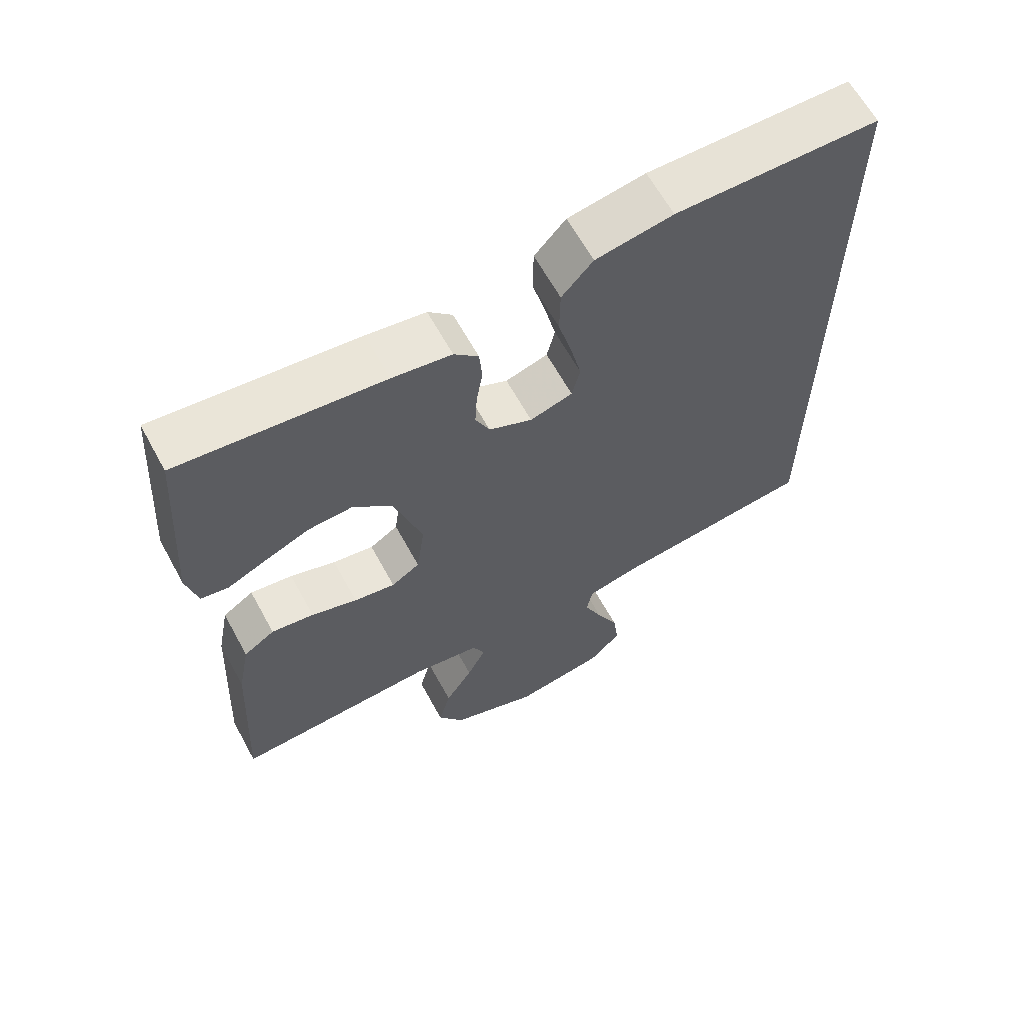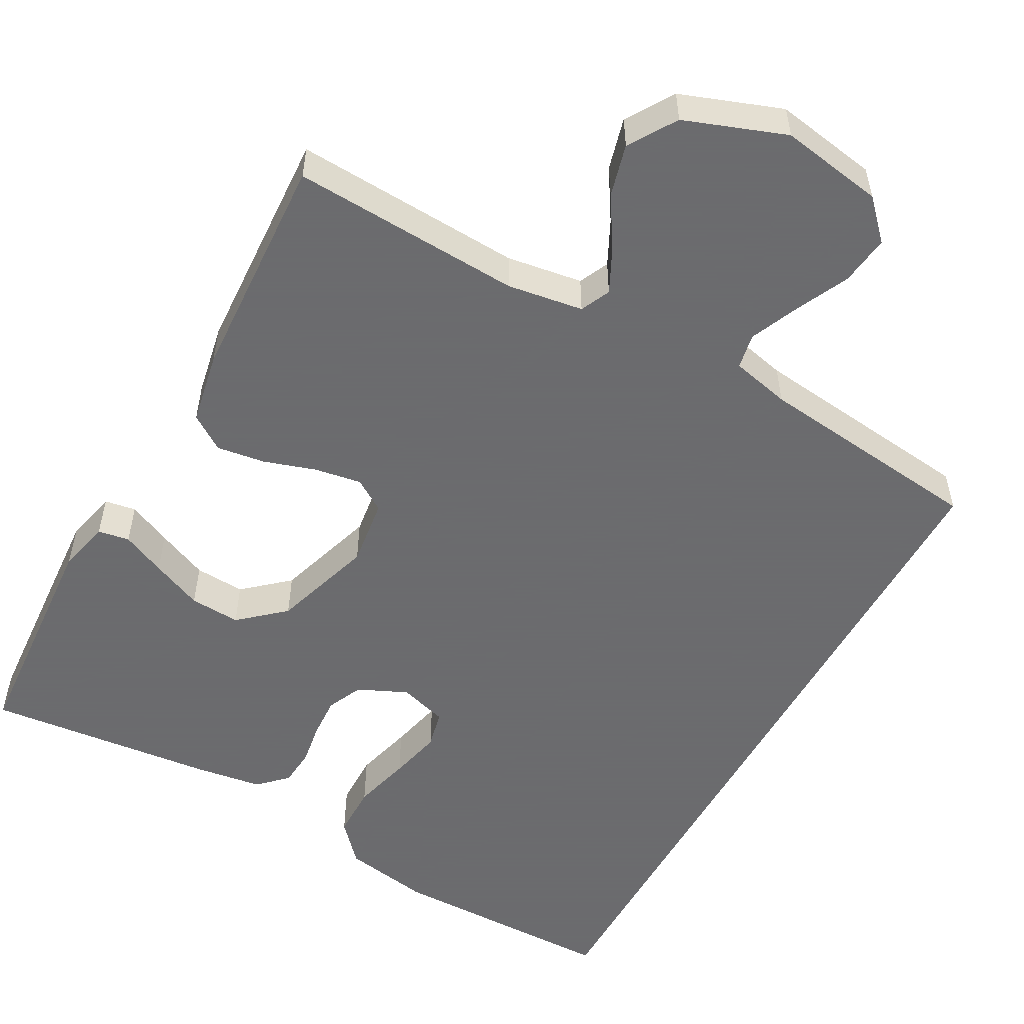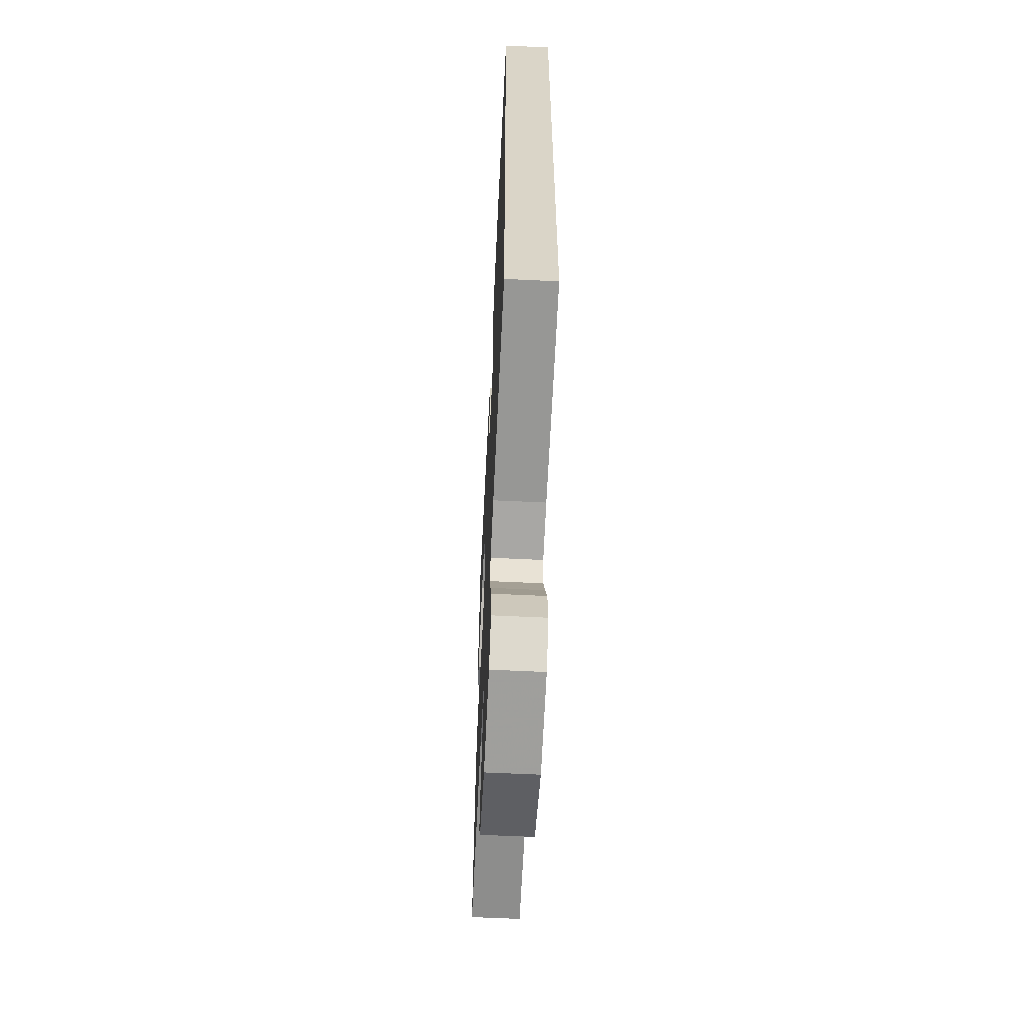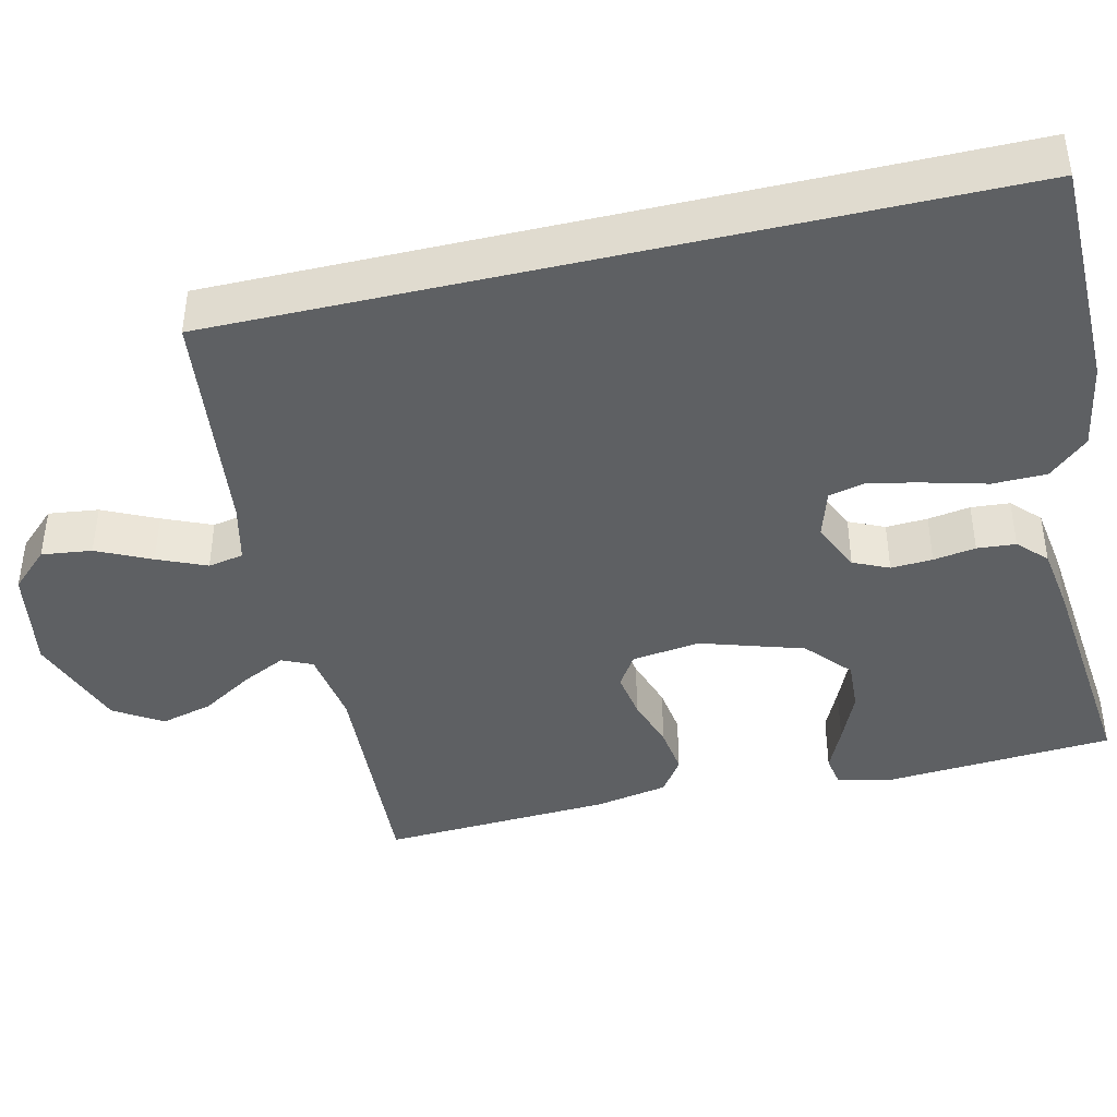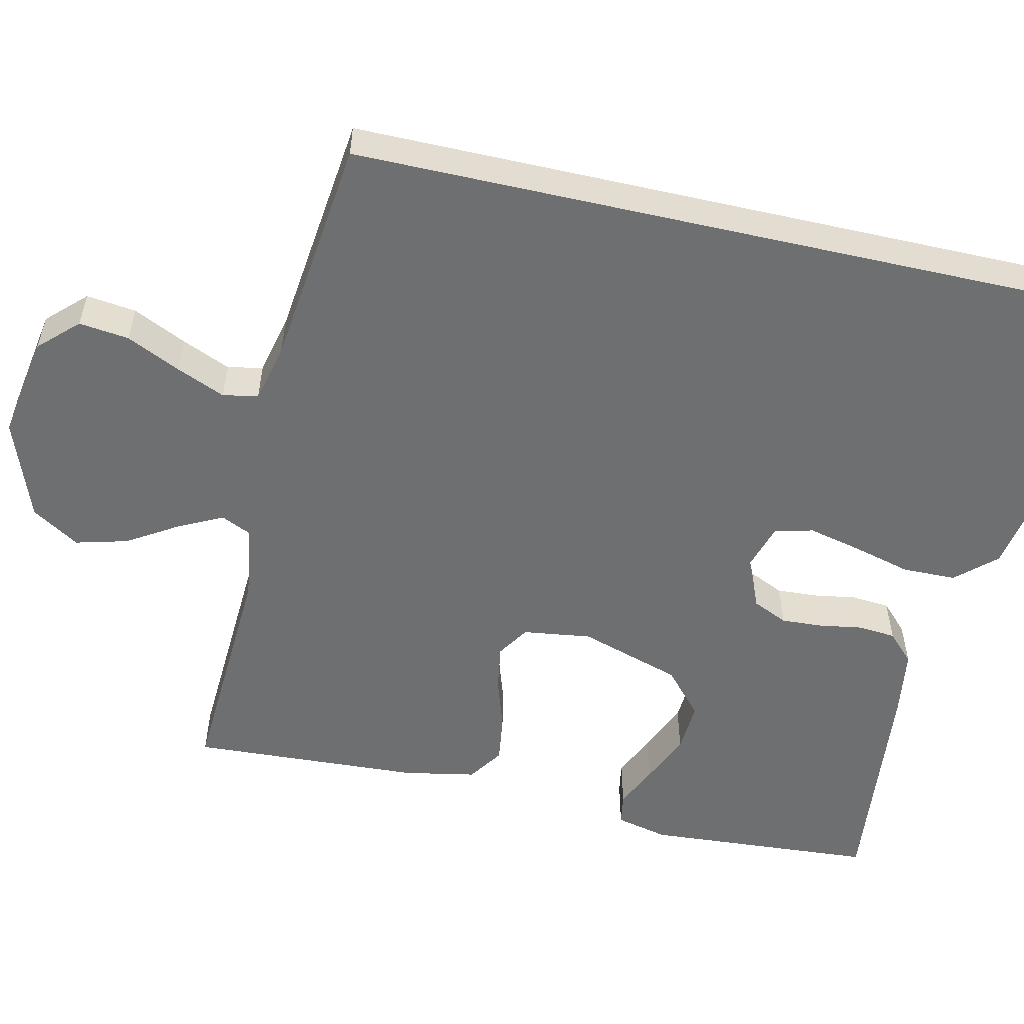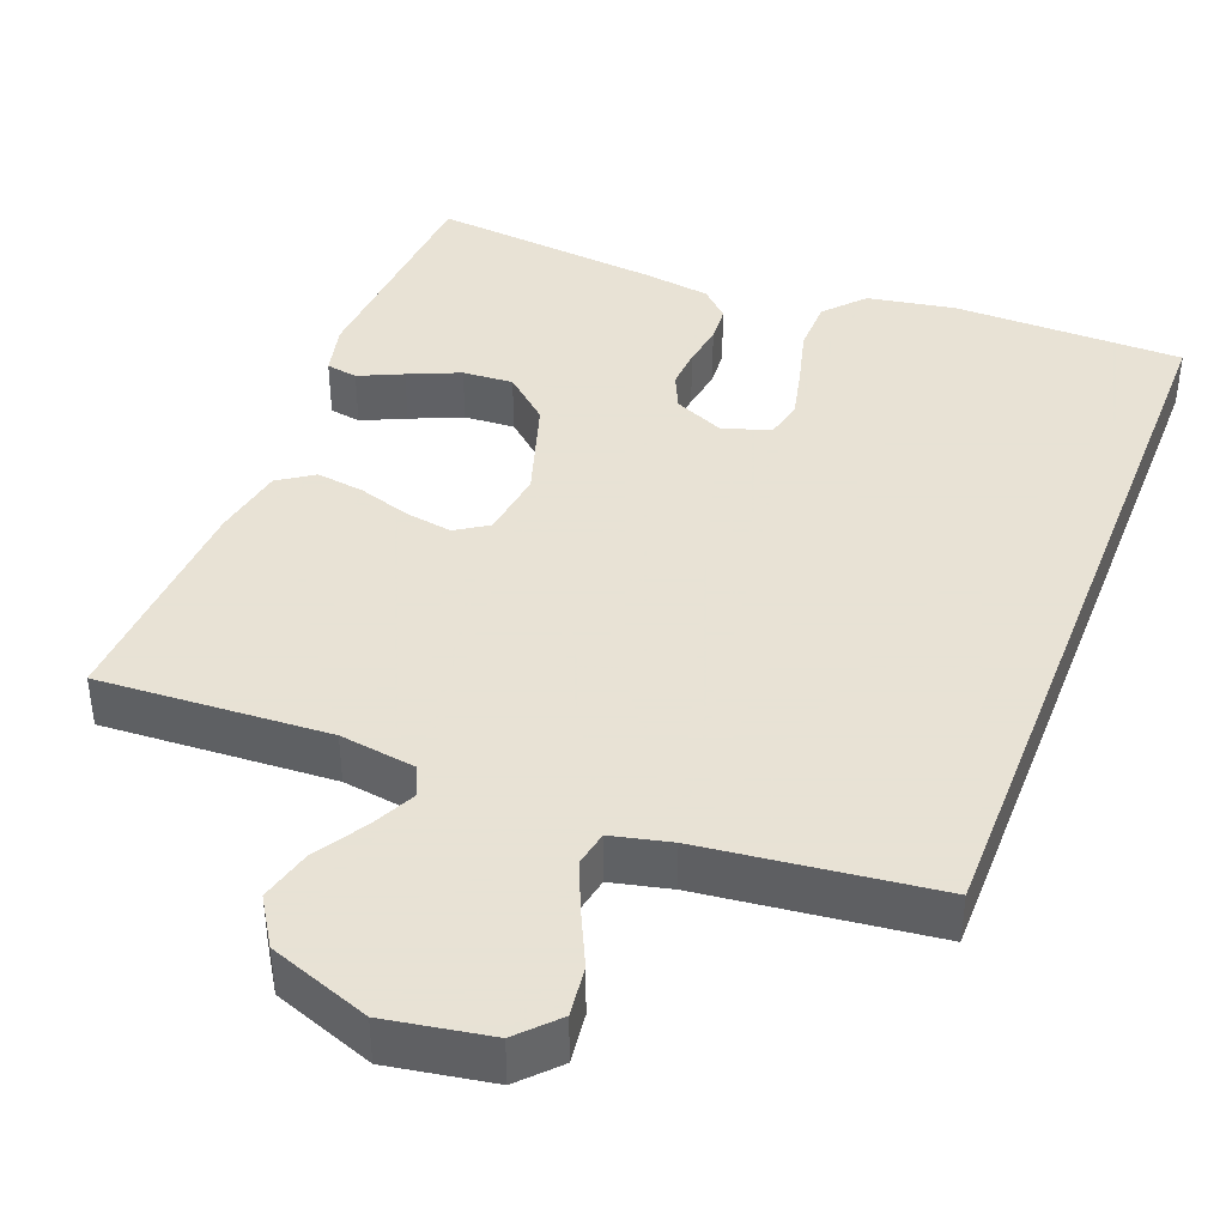
<metadata>
{"format":"obj","ext":"obj","renderer":"f3d","projection":"perspective","resolution":1024,"background":"white","views":[{"elev":63.7,"azim":151.3,"up":"+Z"},{"elev":-53.5,"azim":151.2,"up":"+Y"},{"elev":-61.4,"azim":-92.8,"up":"+Z"},{"elev":-42.1,"azim":-76.8,"up":"+Y"},{"elev":-54.5,"azim":-102.8,"up":"+Y"},{"elev":40.6,"azim":-158.9,"up":"+Y"}]}
</metadata>
<code>
v -0.5 0.07 -0.47
v -0.5 0.07 0.539
v -0.2 0.07 0.542
v -0.086 0.07 0.522
v -0.04 0.07 0.471
v -0.039 0.07 0.401
v -0.059 0.07 0.325
v -0.075 0.07 0.256
v -0.063 0.07 0.206
v 0 0.07 0.187
v 0.064 0.07 0.216
v 0.085 0.07 0.262
v 0.082 0.07 0.316
v 0.073 0.07 0.371
v 0.077 0.07 0.421
v 0.113 0.07 0.456
v 0.2 0.07 0.469
v 0.5 0.07 0.5
v 0.521 0.07 0.2
v 0.505 0.07 0.132
v 0.464 0.07 0.125
v 0.407 0.07 0.151
v 0.34 0.07 0.18
v 0.274 0.07 0.184
v 0.216 0.07 0.133
v 0.174 0.07 0
v 0.186 0.07 -0.089
v 0.228 0.07 -0.116
v 0.289 0.07 -0.106
v 0.357 0.07 -0.084
v 0.42 0.07 -0.075
v 0.466 0.07 -0.106
v 0.484 0.07 -0.2
v 0.5 0.07 -0.5
v 0.2 0.07 -0.484
v 0.101 0.07 -0.499
v 0.083 0.07 -0.538
v 0.111 0.07 -0.595
v 0.152 0.07 -0.661
v 0.17 0.07 -0.729
v 0.131 0.07 -0.791
v 0 0.07 -0.839
v -0.135 0.07 -0.816
v -0.182 0.07 -0.767
v -0.174 0.07 -0.702
v -0.141 0.07 -0.632
v -0.114 0.07 -0.569
v -0.123 0.07 -0.523
v -0.2 0.07 -0.505
v -0.5 0 -0.47
v -0.5 0 0.539
v -0.2 0 0.542
v -0.086 0 0.522
v -0.04 0 0.471
v -0.039 0 0.401
v -0.059 0 0.325
v -0.075 0 0.256
v -0.063 0 0.206
v 0 0 0.187
v 0.064 0 0.216
v 0.085 0 0.262
v 0.082 0 0.316
v 0.073 0 0.371
v 0.077 0 0.421
v 0.113 0 0.456
v 0.2 0 0.469
v 0.5 0 0.5
v 0.521 0 0.2
v 0.505 0 0.132
v 0.464 0 0.125
v 0.407 0 0.151
v 0.34 0 0.18
v 0.274 0 0.184
v 0.216 0 0.133
v 0.174 0 0
v 0.186 0 -0.089
v 0.228 0 -0.116
v 0.289 0 -0.106
v 0.357 0 -0.084
v 0.42 0 -0.075
v 0.466 0 -0.106
v 0.484 0 -0.2
v 0.5 0 -0.5
v 0.2 0 -0.484
v 0.101 0 -0.499
v 0.083 0 -0.538
v 0.111 0 -0.595
v 0.152 0 -0.661
v 0.17 0 -0.729
v 0.131 0 -0.791
v 0 0 -0.839
v -0.135 0 -0.816
v -0.182 0 -0.767
v -0.174 0 -0.702
v -0.141 0 -0.632
v -0.114 0 -0.569
v -0.123 0 -0.523
v -0.2 0 -0.505
f 43 44 45 46
f 43 46 47
f 42 43 47
f 41 42 47 48
f 38 39 40 41
f 37 38 41 48
f 32 33 34 35
f 32 35 36
f 29 30 31 32
f 28 29 32 36
f 27 28 36 37
f 19 20 21 22
f 19 22 23
f 18 19 23 24
f 13 14 15 16
f 12 13 16 17
f 11 12 17 18
f 4 5 6 7
f 4 7 8
f 3 4 8
f 49 1 2 3
f 49 3 8 9
f 26 27 37 48
f 25 26 48 49
f 11 18 24 25
f 10 11 25 49
f 9 10 49
f 95 94 93 92
f 96 95 92
f 96 92 91
f 97 96 91 90
f 90 89 88 87
f 97 90 87 86
f 84 83 82 81
f 85 84 81
f 81 80 79 78
f 85 81 78 77
f 86 85 77 76
f 71 70 69 68
f 72 71 68
f 73 72 68 67
f 65 64 63 62
f 66 65 62 61
f 67 66 61 60
f 56 55 54 53
f 57 56 53
f 57 53 52
f 52 51 50 98
f 58 57 52 98
f 97 86 76 75
f 98 97 75 74
f 74 73 67 60
f 98 74 60 59
f 98 59 58
f 1 50 51 2
f 2 51 52 3
f 3 52 53 4
f 4 53 54 5
f 5 54 55 6
f 6 55 56 7
f 7 56 57 8
f 8 57 58 9
f 9 58 59 10
f 10 59 60 11
f 11 60 61 12
f 12 61 62 13
f 13 62 63 14
f 14 63 64 15
f 15 64 65 16
f 16 65 66 17
f 17 66 67 18
f 18 67 68 19
f 19 68 69 20
f 20 69 70 21
f 21 70 71 22
f 22 71 72 23
f 23 72 73 24
f 24 73 74 25
f 25 74 75 26
f 26 75 76 27
f 27 76 77 28
f 28 77 78 29
f 29 78 79 30
f 30 79 80 31
f 31 80 81 32
f 32 81 82 33
f 33 82 83 34
f 34 83 84 35
f 35 84 85 36
f 36 85 86 37
f 37 86 87 38
f 38 87 88 39
f 39 88 89 40
f 40 89 90 41
f 41 90 91 42
f 42 91 92 43
f 43 92 93 44
f 44 93 94 45
f 45 94 95 46
f 46 95 96 47
f 47 96 97 48
f 48 97 98 49
f 49 98 50 1

</code>
